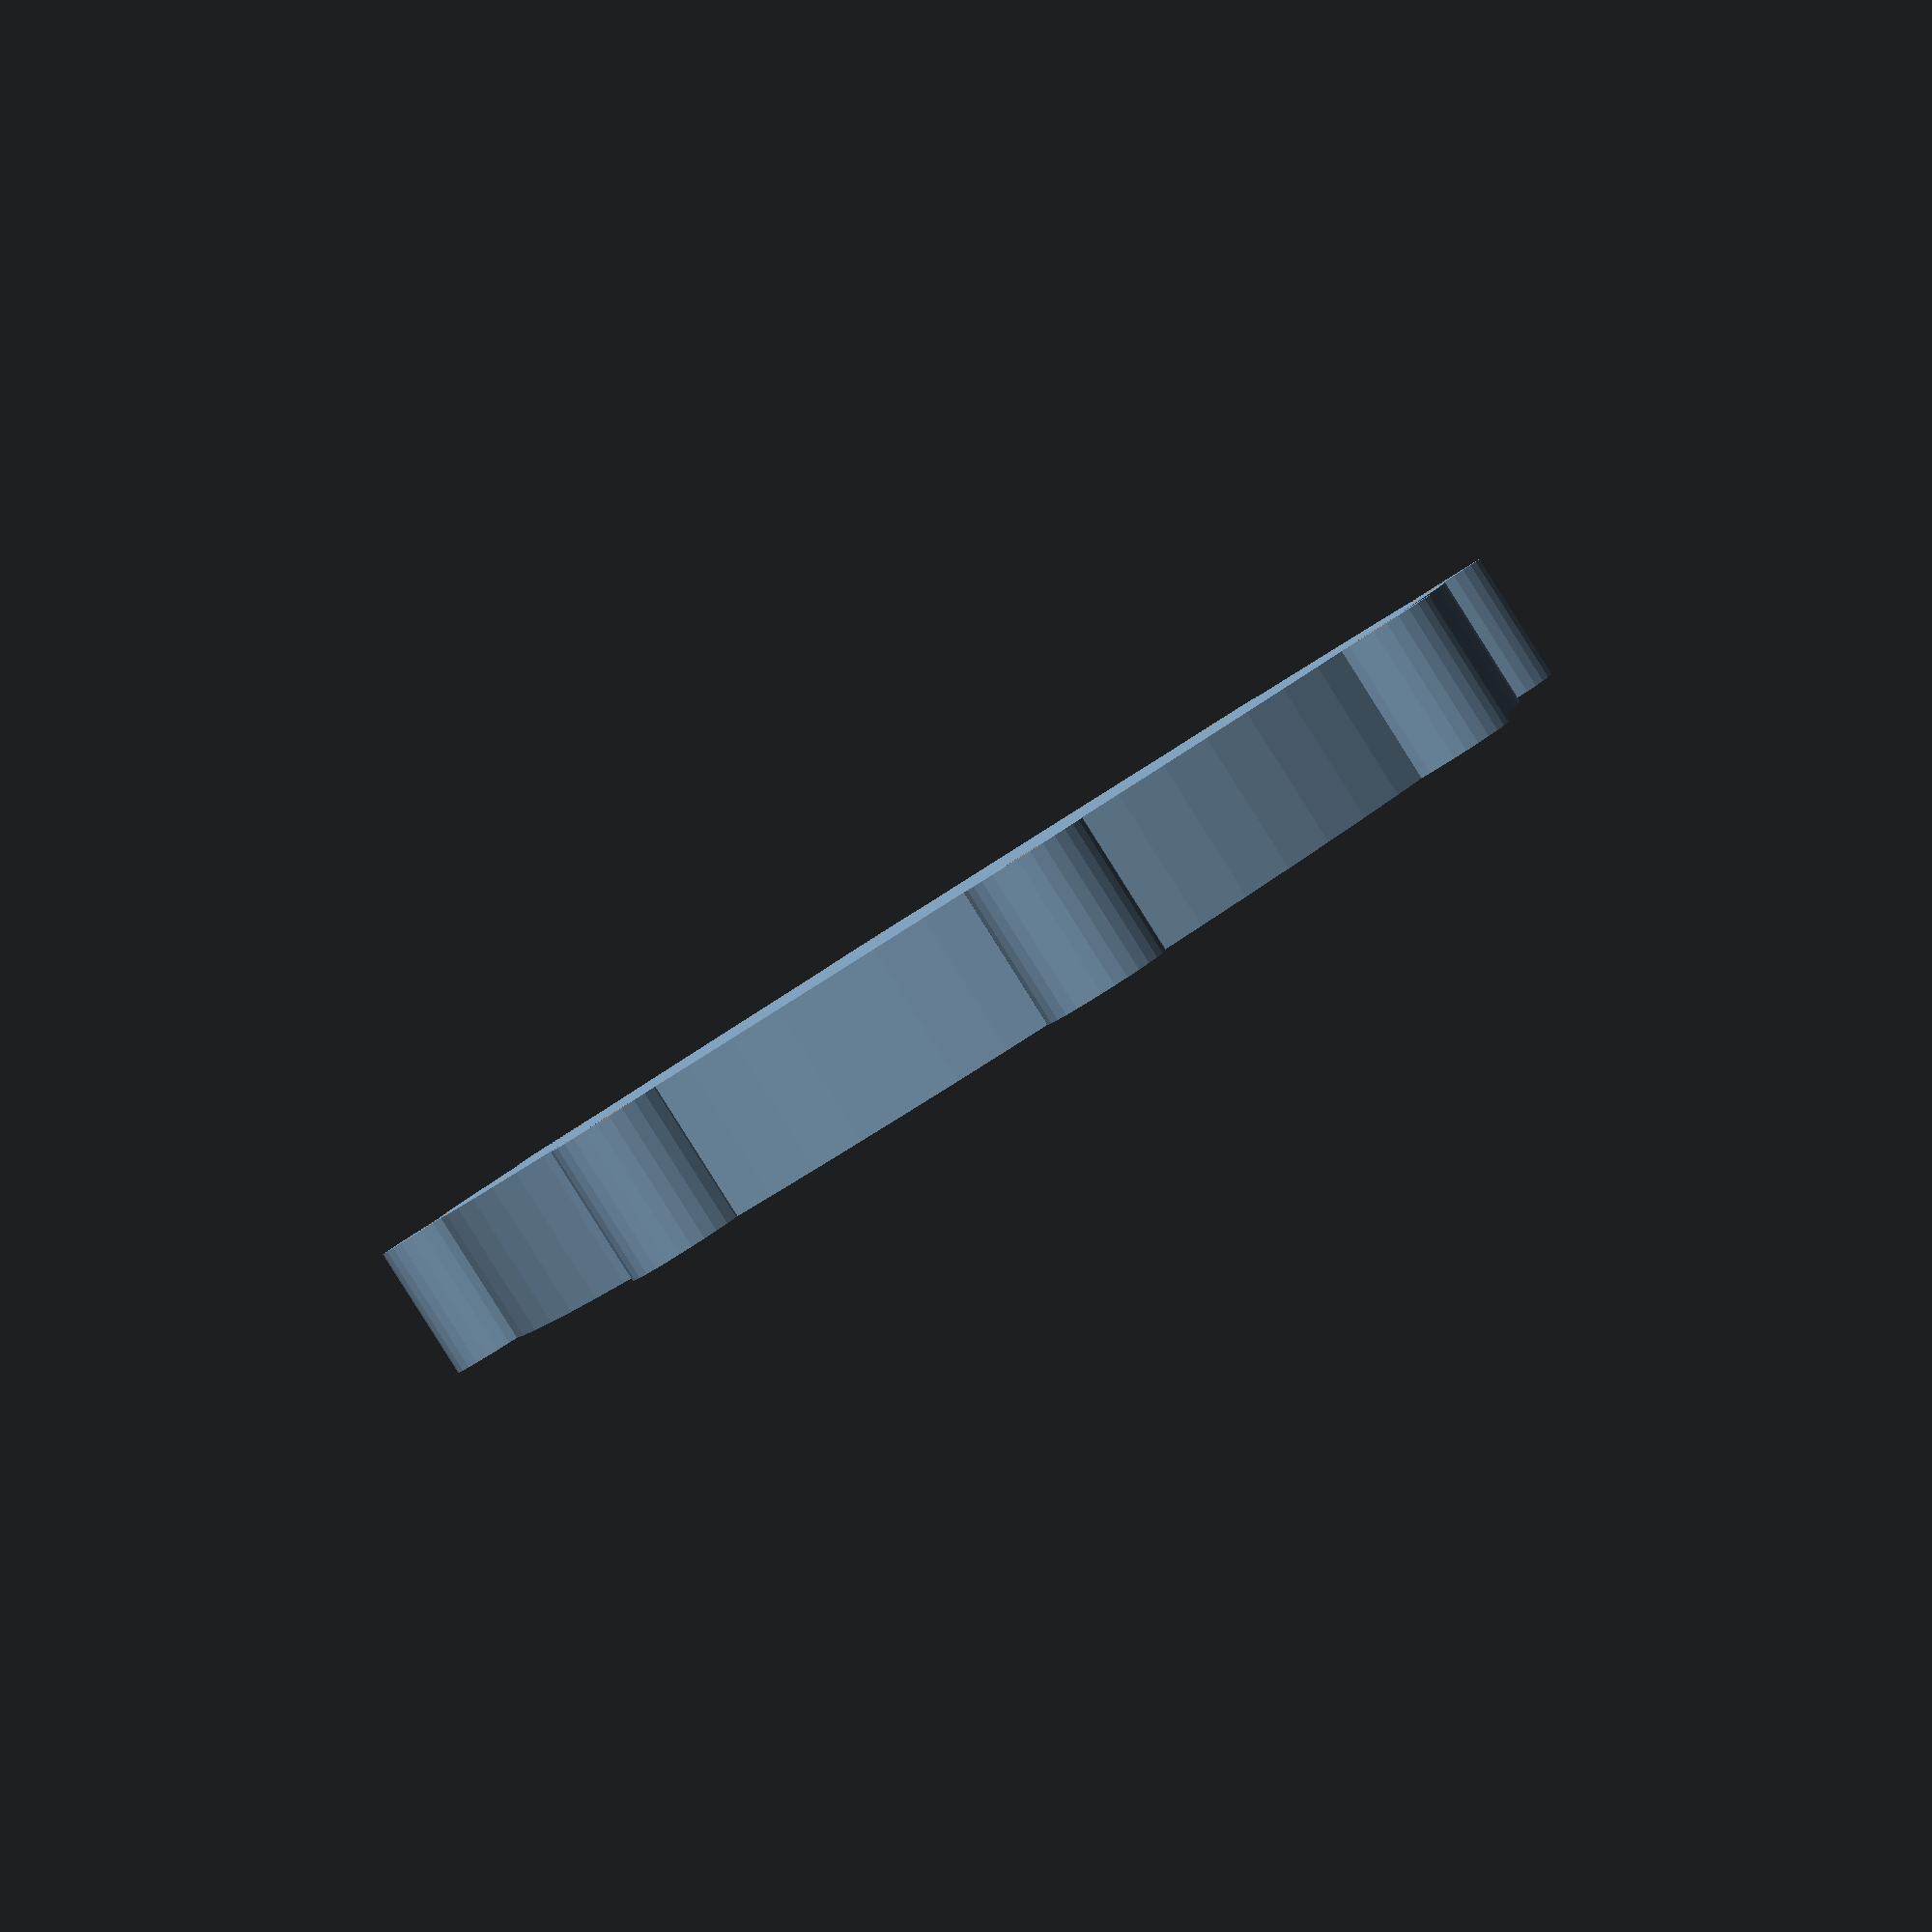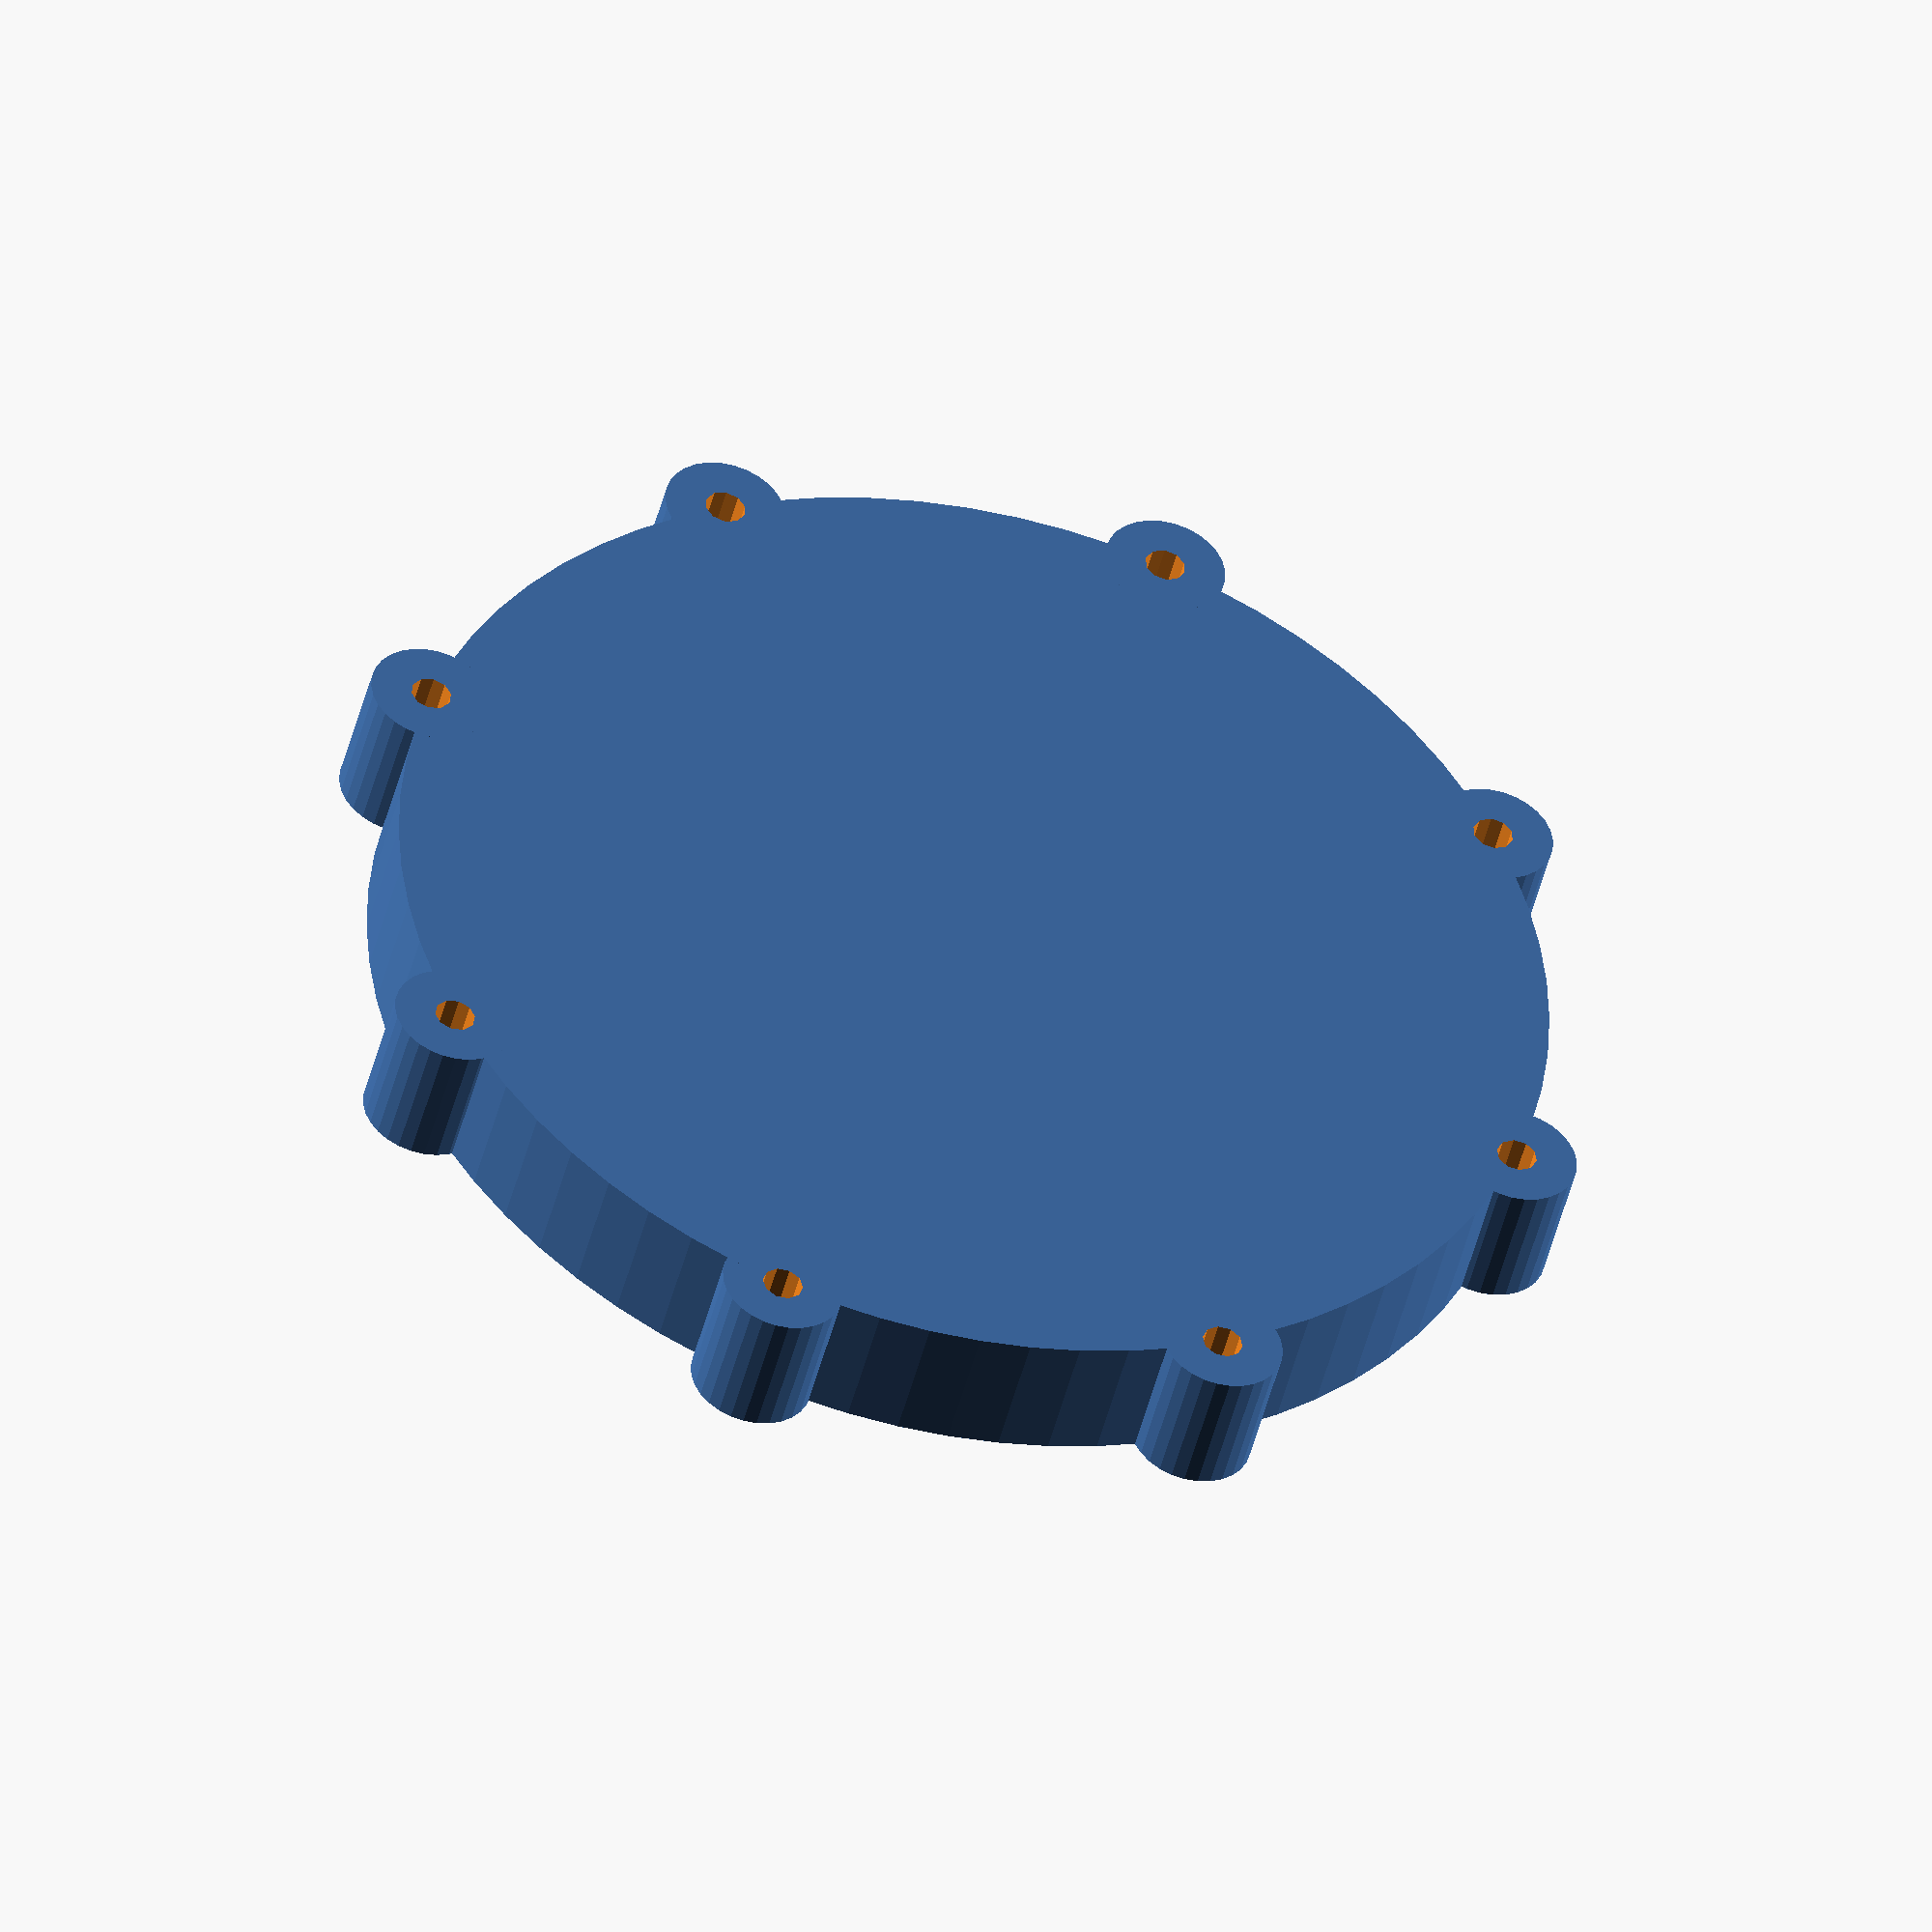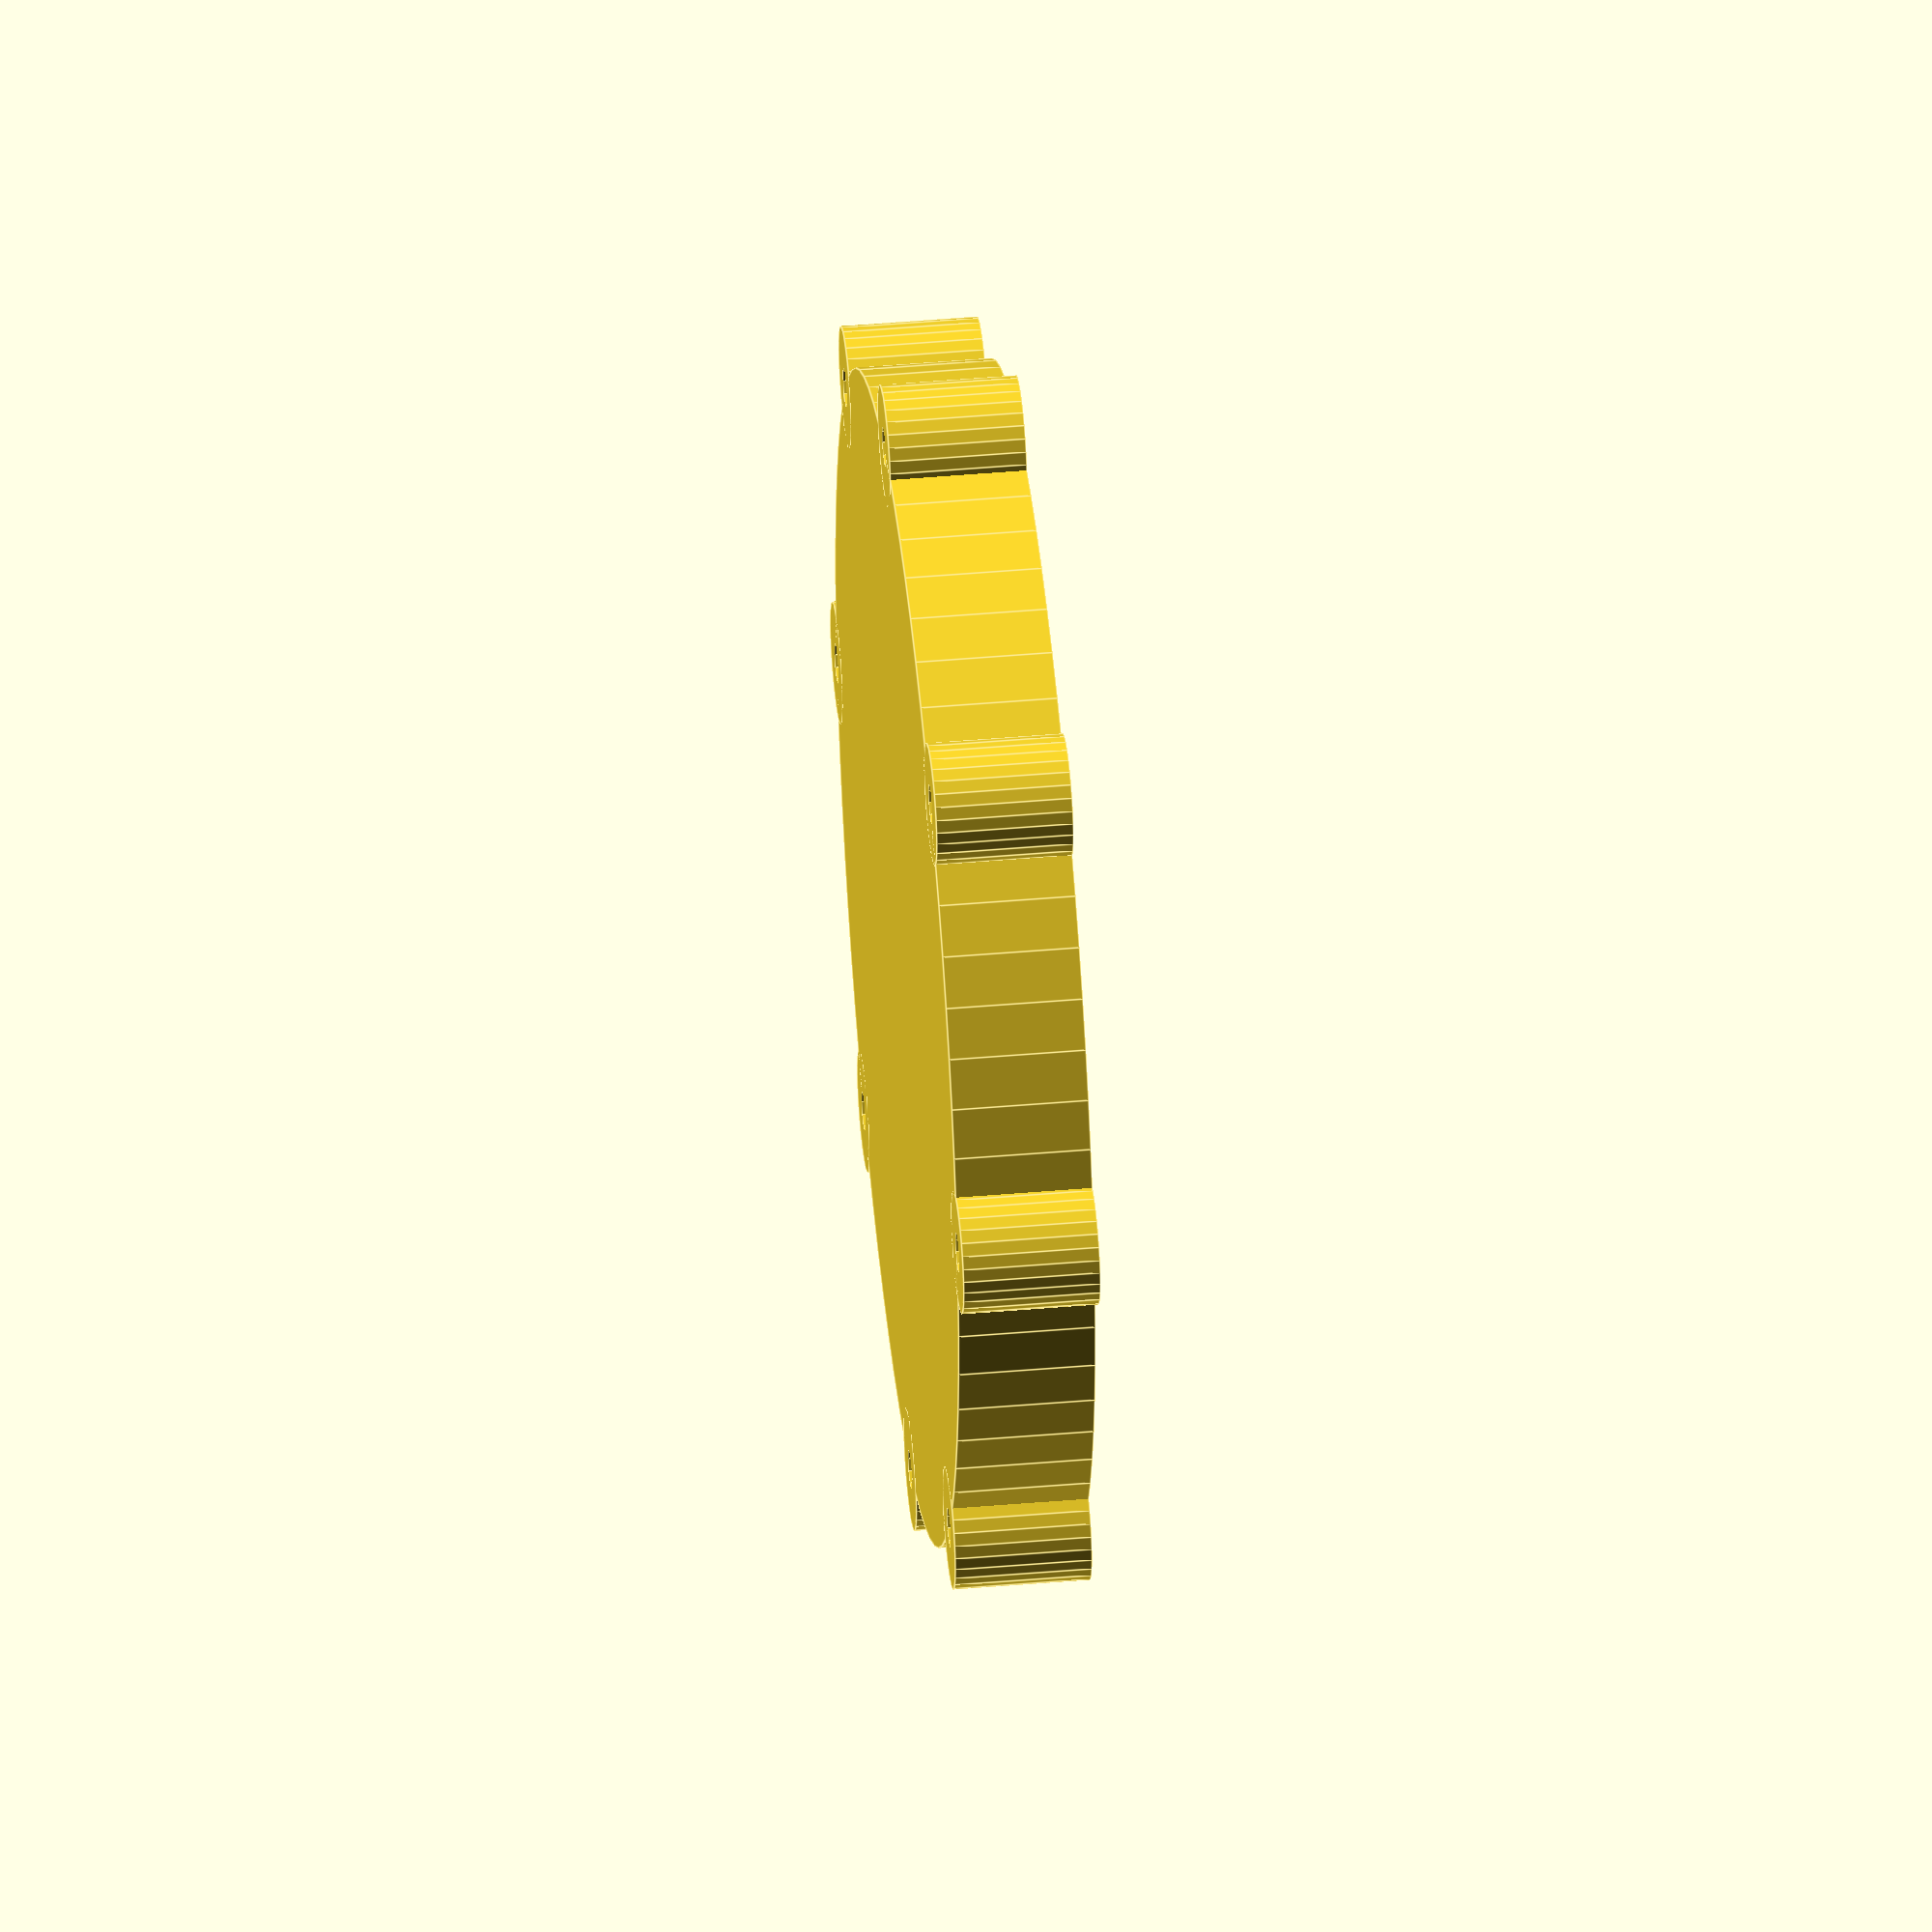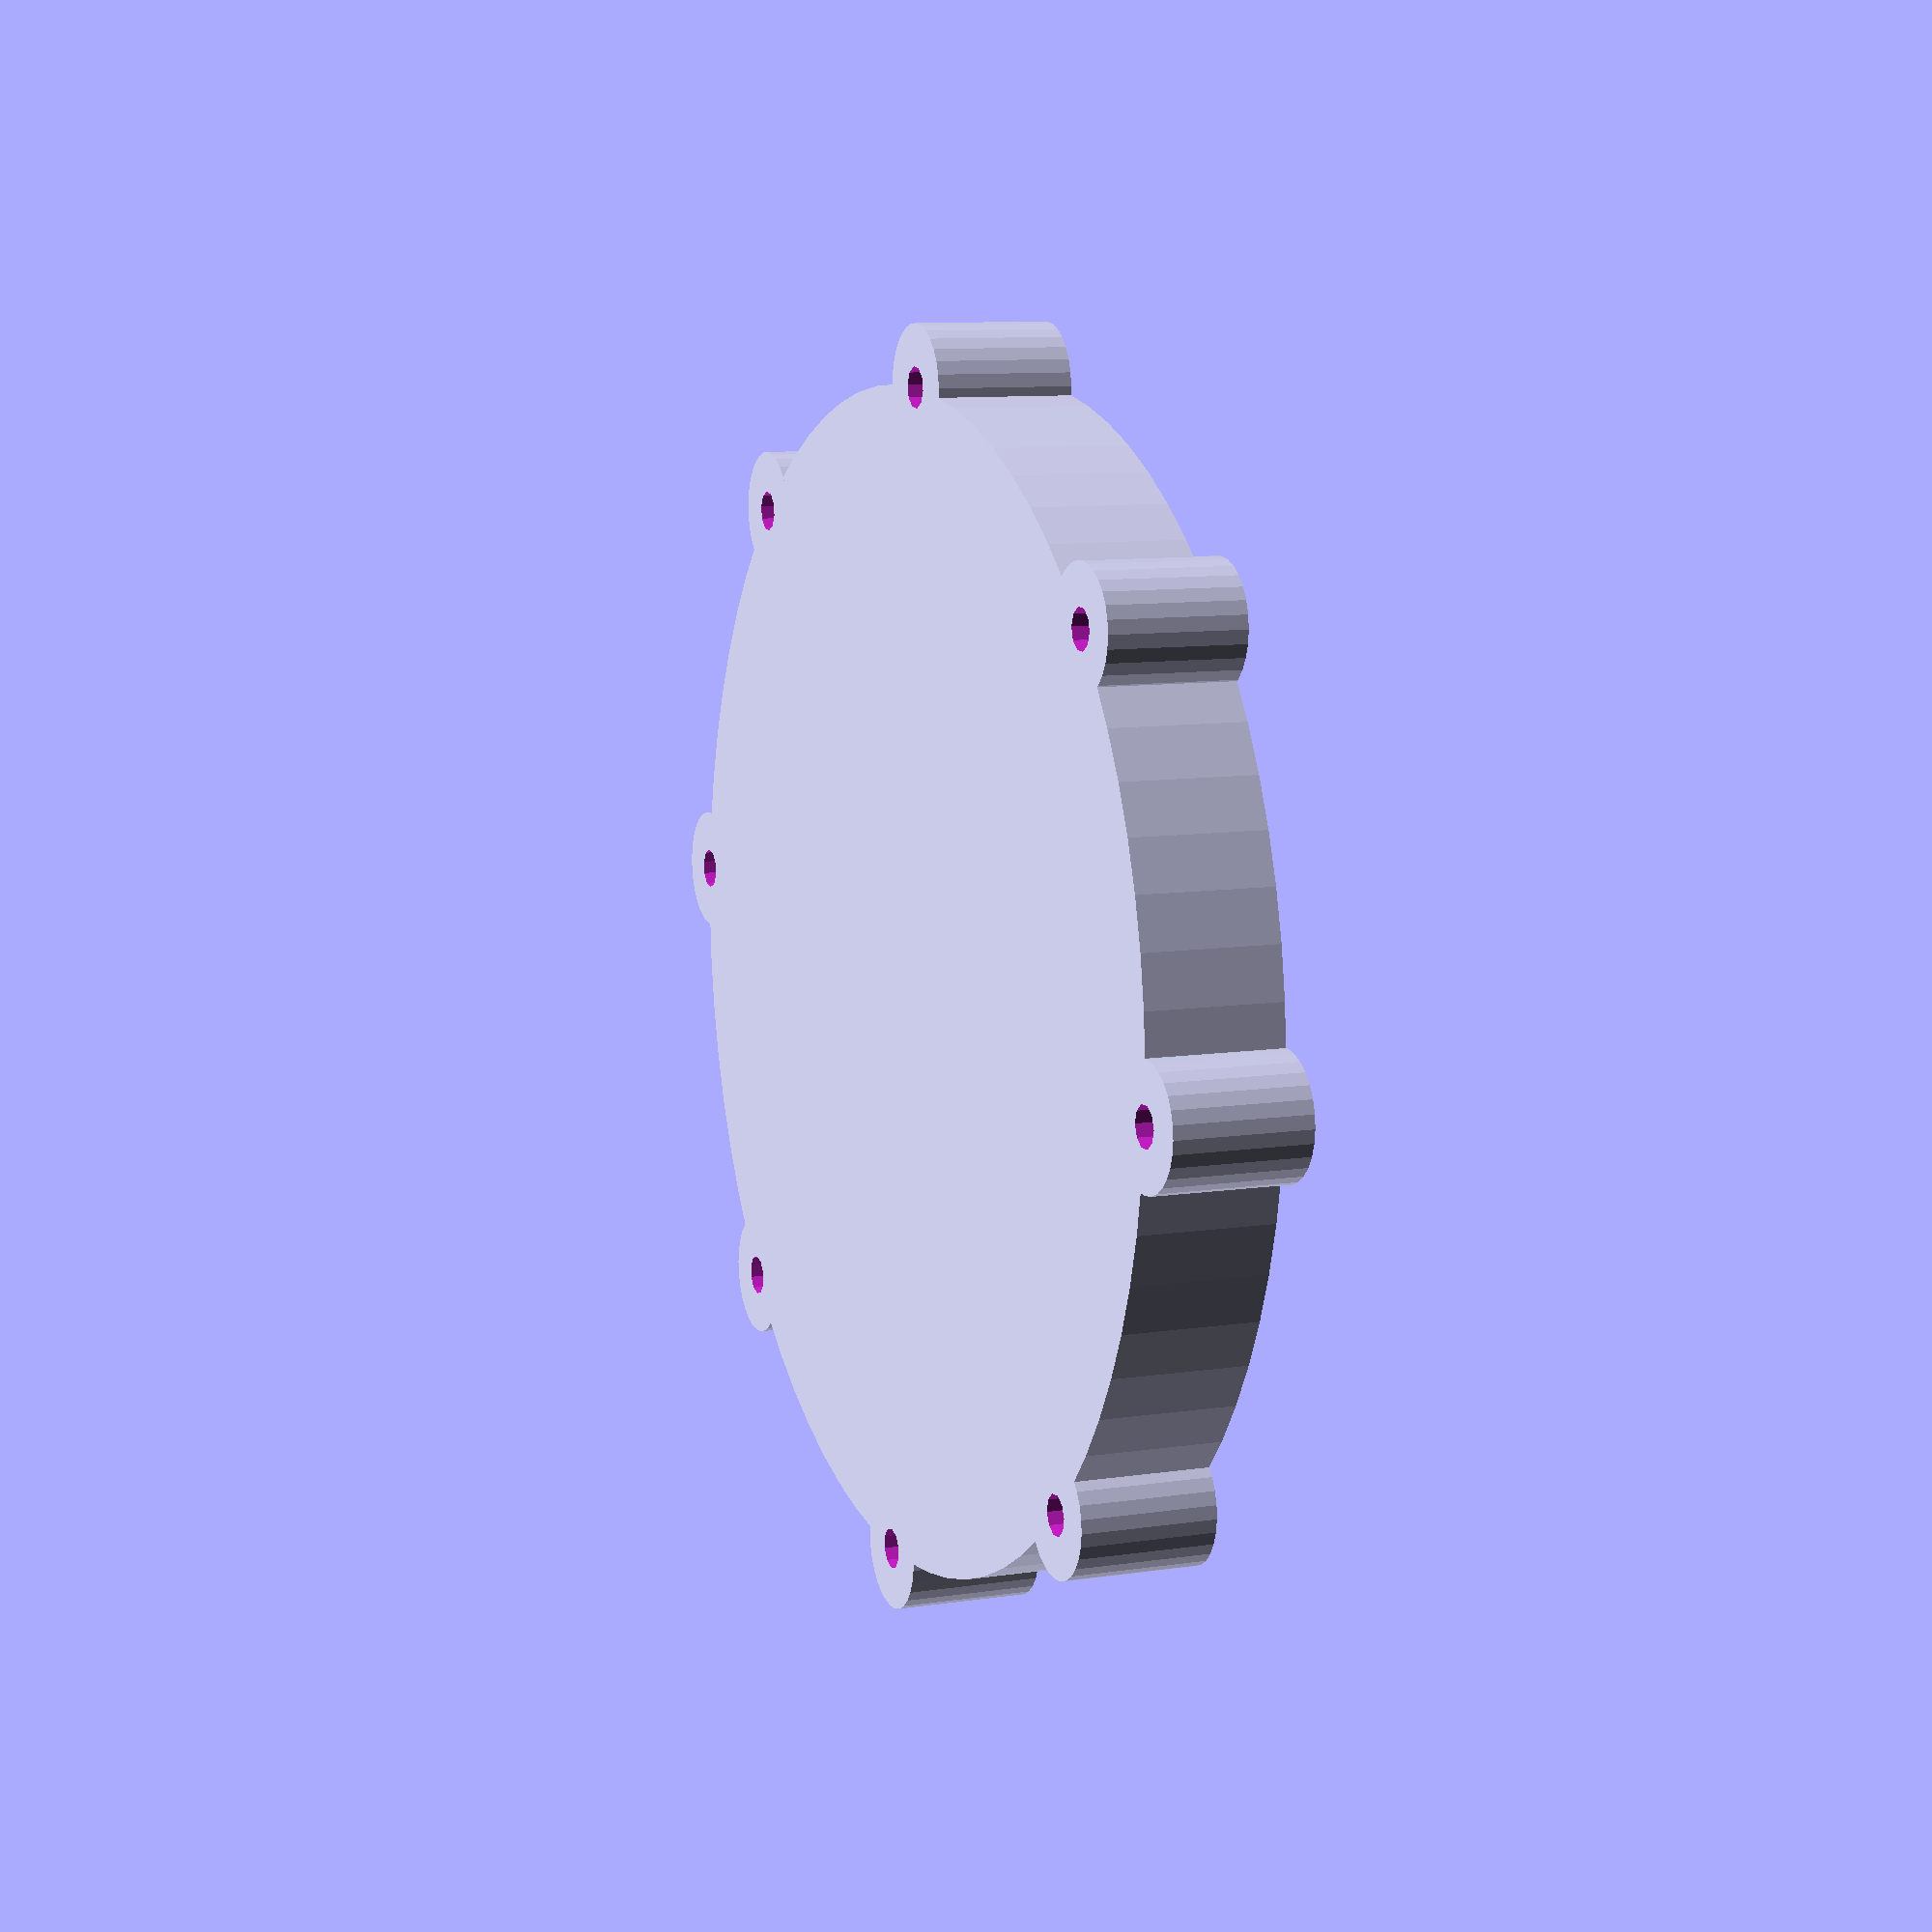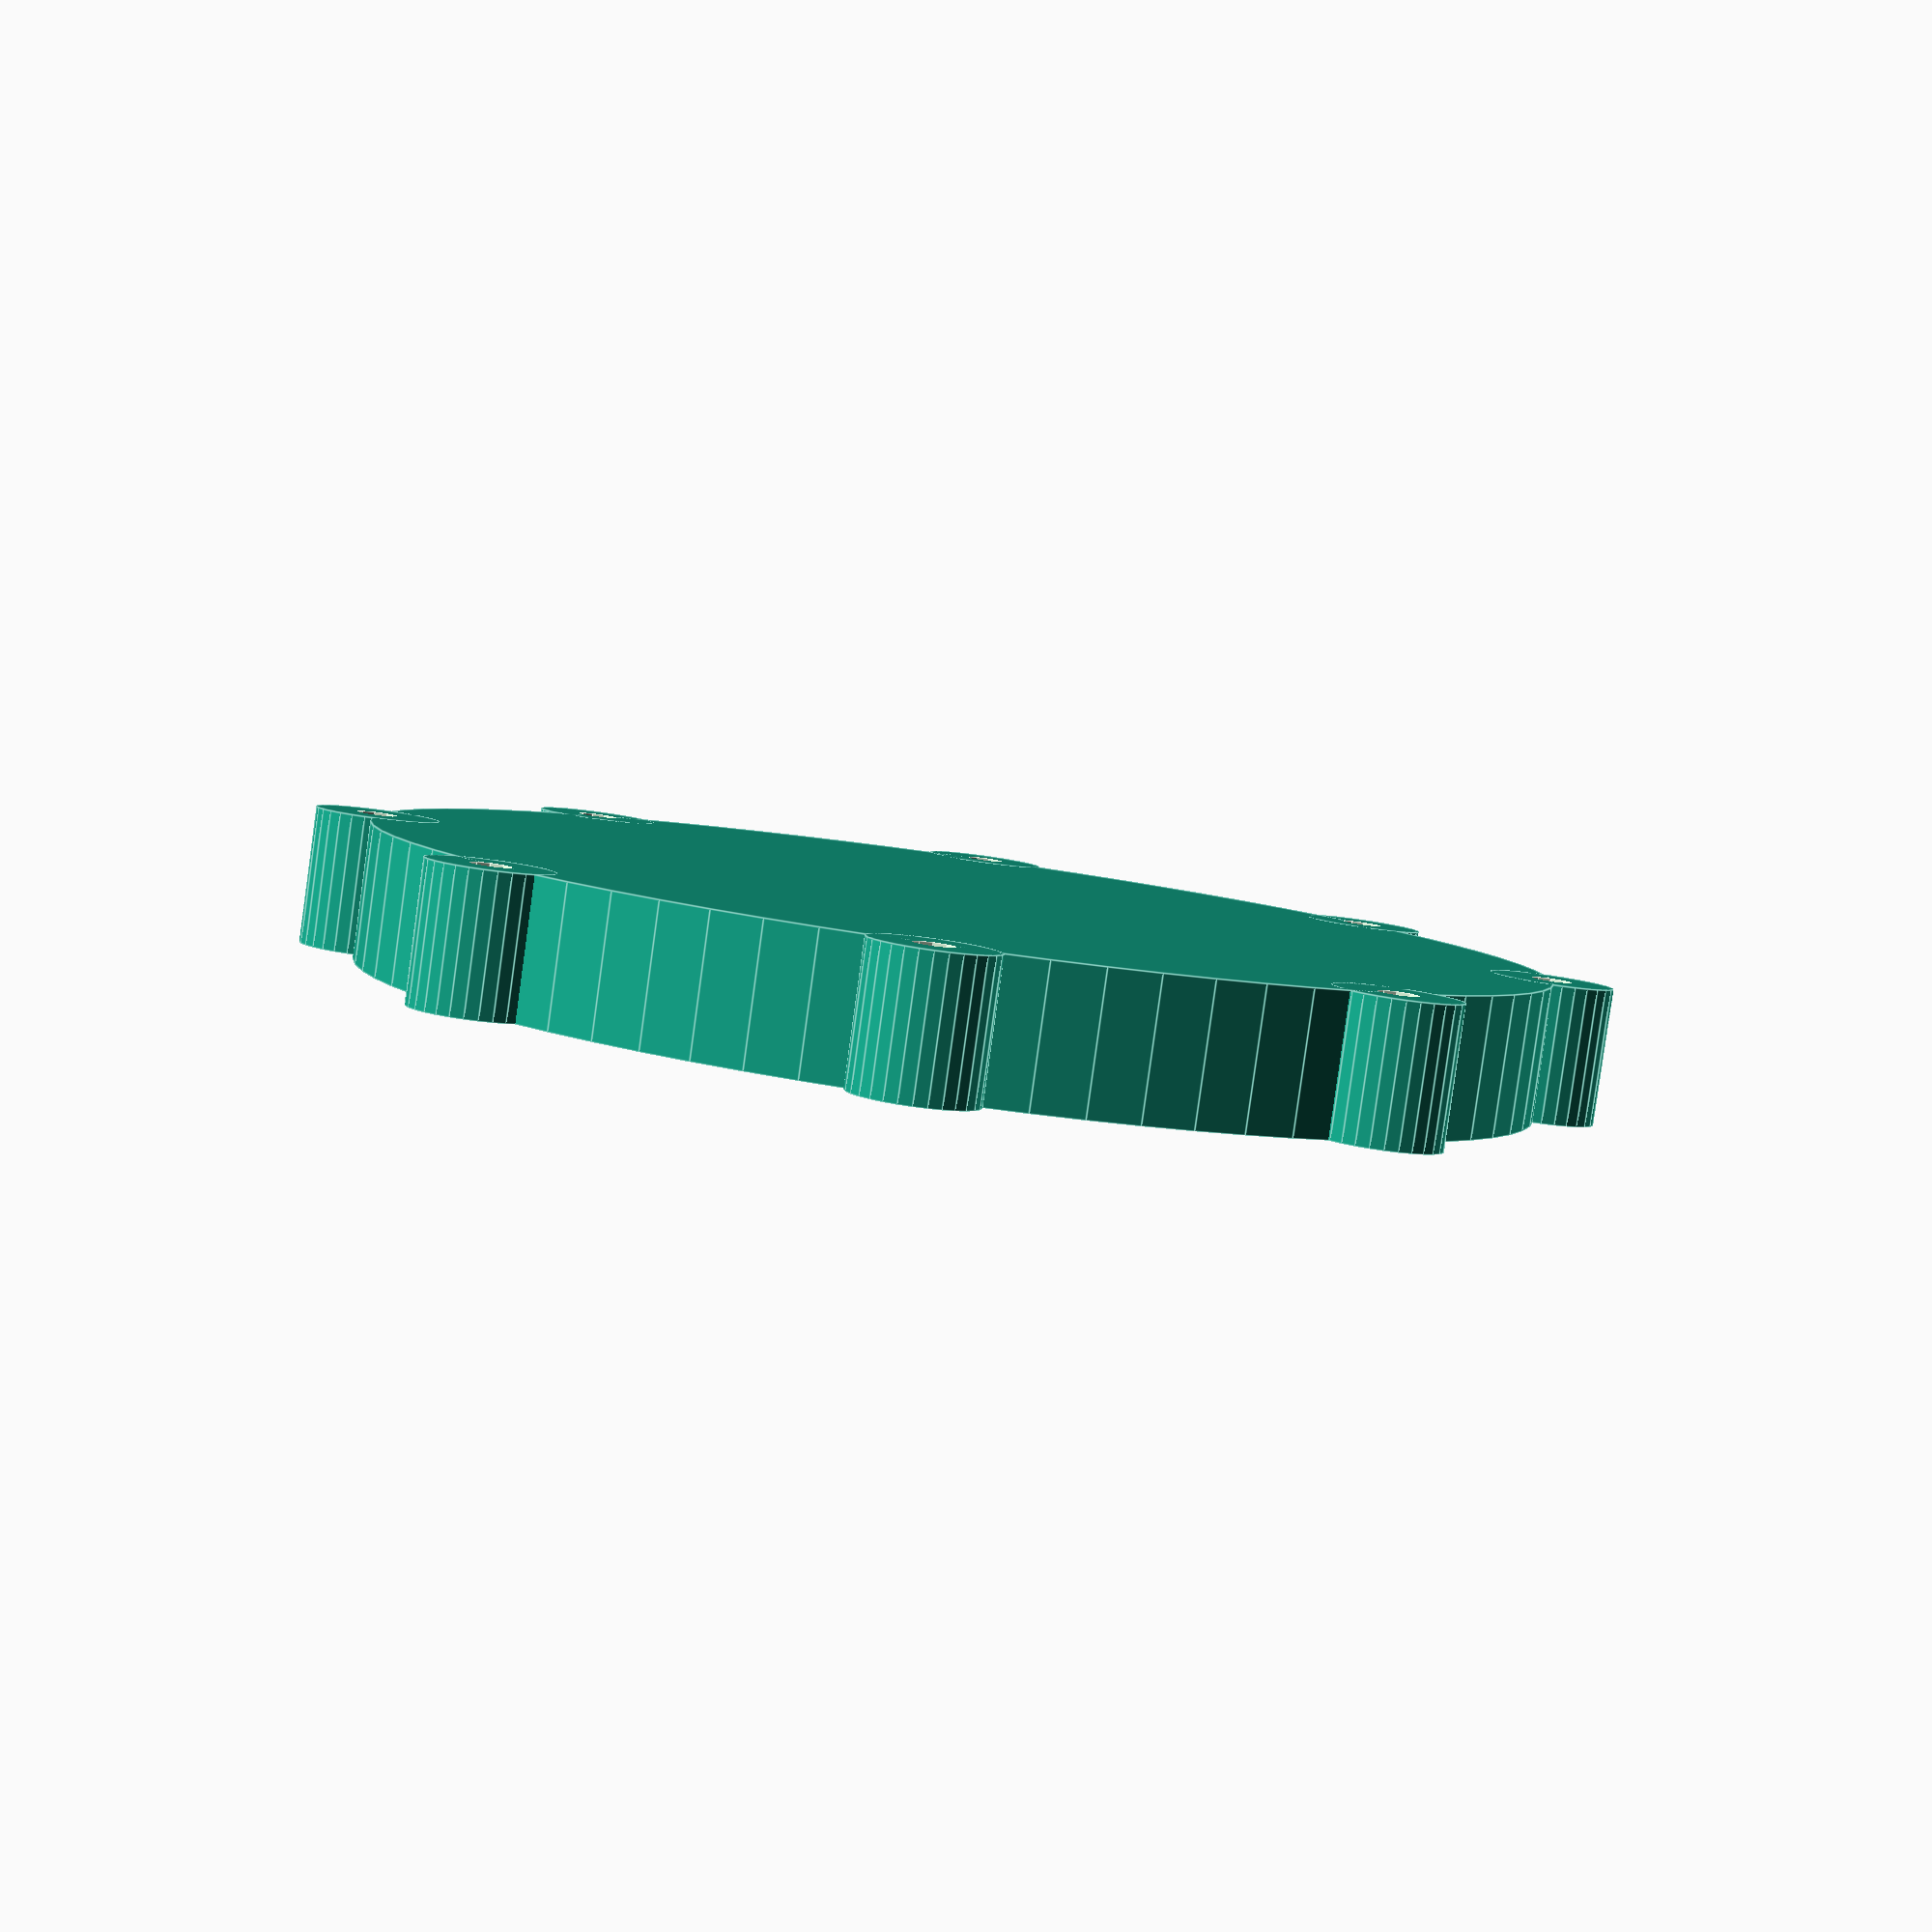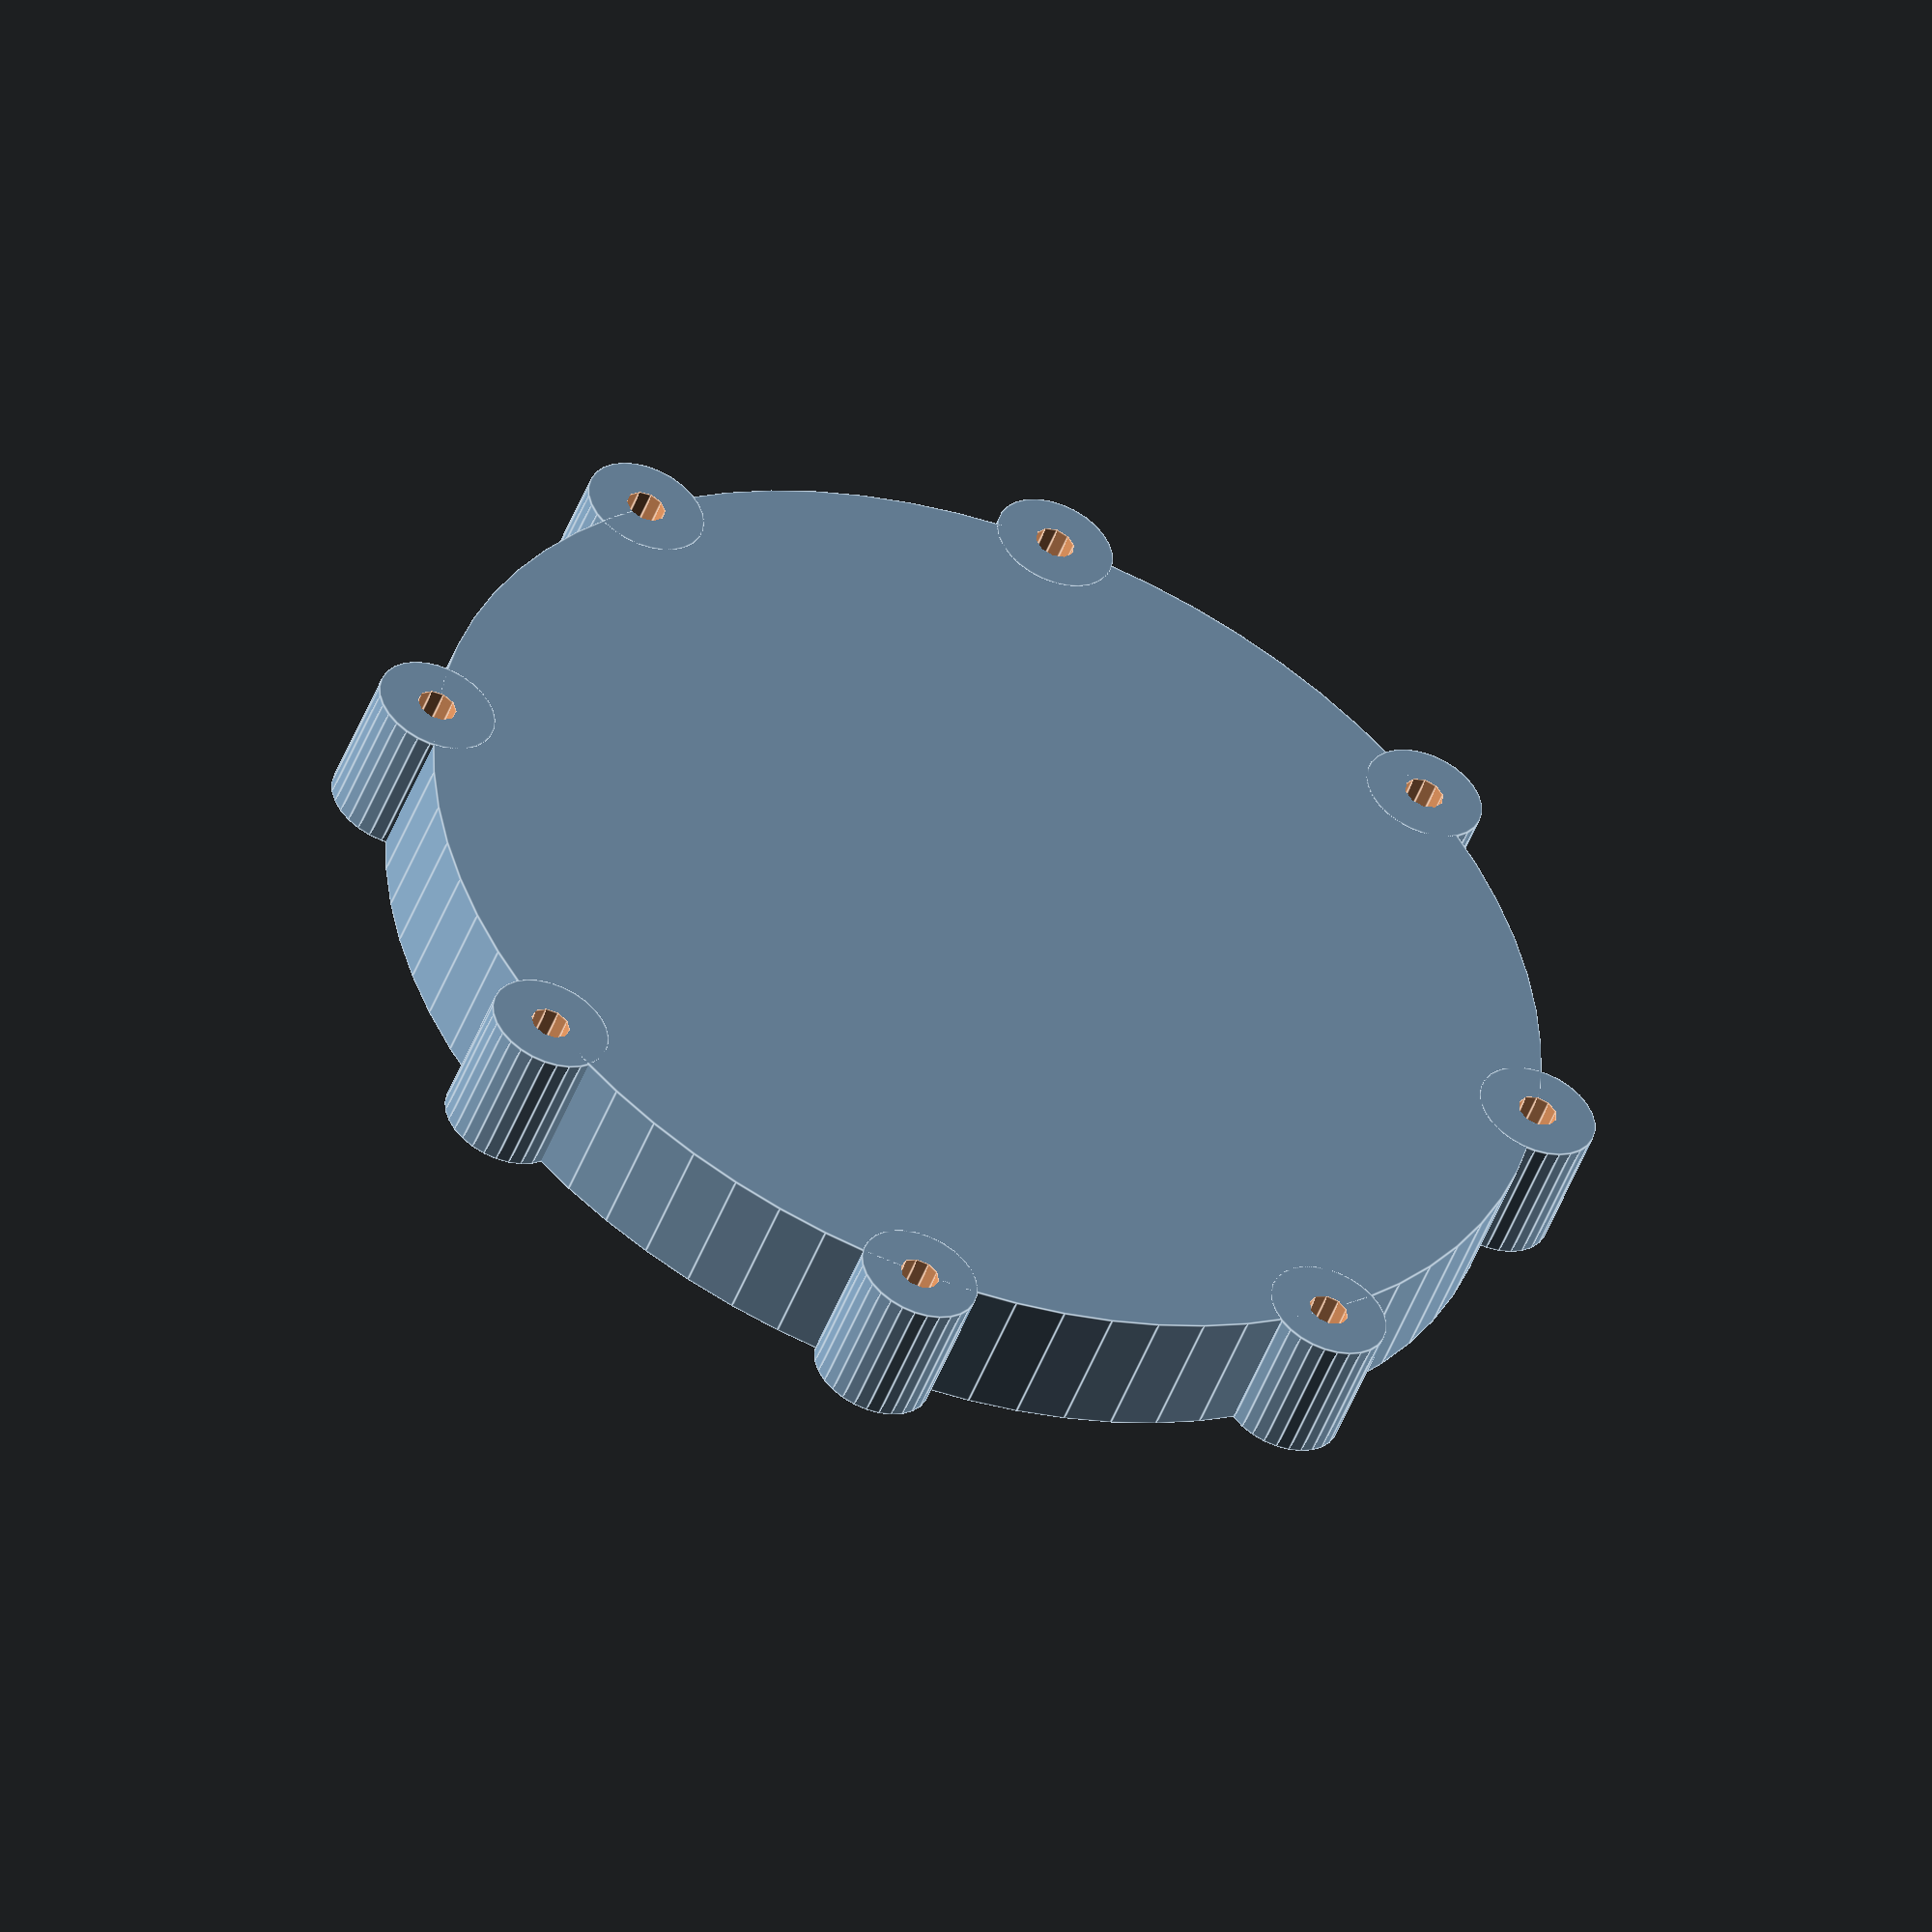
<openscad>
// OpenSCAD Dual Planetary System
// (c) 2018, tmackay
//
// Licensed under a Creative Commons Attribution-ShareAlike 4.0 International (CC BY-SA 4.0) license, http://creativecommons.org/licenses/by-sa/4.0.
include <MCAD/involute_gears.scad> 

// Overall height
gear_h = 10;
// Circular pitch: Length of the arc from one tooth to the next
cp = 360;
// Number of teeth in central drive gear
drive_t = 7;
// Number of teeth in inner planet gears
planet_t = 7;
// Number of teeth in outer planet gears
planet_t2 = 6;
// Extra teeth in ring, determines thickness of inner ring
ring_t = 5;
// Scale the planet gears for clearance if printed too close
gear_scale = 1;
// Shaft diameter
shaft_d = 3;
// Number of planet gears in inner circle
inner_planets = 4;
// Number of planet gears in outer circle
outer_planets = 8;
// Clearance
clearance = 0.2;
// Backlash applied to planet and drive gears for rotational clearance
backlash = 0.2;
// Backlash applied to ring gear for rotational clearance
backlash_r = 1;
// Backlash applied to negative ring gears for rotational clearance
backlash_n = 1;

// Curve resolution settings, minimum angle
$fa = 5;
// Curve resolution settings, minimum size
$fs = 1;

ring_t1 = drive_t+2*planet_t;
ring_t2 = ring_t1 + ring_t;
case_t = ring_t2 + 2*planet_t2;

// Tolerances for geometry connections.
AT=0.02;
ST=AT*2;
TT=AT/2;

module planetgear(t1=13,teethtwist=1,b=0,s=1,cl=clearance,bl=backlash)
{
	g1twist = 360 * teethtwist / t1;
	union()
	{
		translate([0,0,(gear_h/2) - TT])
			gear(twist = -g1twist, 
				number_of_teeth=t1, 
				circular_pitch=cp*s, 
				gear_thickness = (gear_h/2)+AT, 
				rim_thickness = (gear_h/2)+AT, 
				rim_width = 0,
				hub_thickness = (gear_h/2)+AT, 
				hub_width = 0,
				bore_diameter=b,
                clearance=cl,
                backlash=bl); 
		translate([0,0,(gear_h/2) + TT]) rotate([180,0,0]) 
			gear(twist = g1twist, 
				number_of_teeth=t1, 
				circular_pitch=cp*s, 
				gear_thickness = (gear_h/2)+AT, 
				rim_thickness = (gear_h/2)+AT, 
				hub_thickness = (gear_h/2)+AT, 
				bore_diameter=b,
                clearance=cl,
                backlash=bl); 
	}
}

module planets()
{
    for(i = [0:n-1])
    rotate([0,0,round(i*t/n)*360/t])
        translate([offset,0,0]) rotate([0,0,round(i*t/n)*360/t*t2/t1])
            children();
}

module drivegear(t1=13,teethtwist=1)
{
    difference()
    {
        planetgear(t1,teethtwist);
        translate([-1,-3,-AT])
            cube([2,6,gear_h+ST]);
    }
}

module gearring(t1=13,t2=51,teethtwist=1)
{
    difference() {
        rotate([0,0,180/ring_t2*(1-planet_t2%2)])
            planetgear(t1=t2,teethtwist=-teethtwist,b=0,bl=backlash_r);
        planetgear(t1=t1,b=0,TT=AT,AT=ST, bl=-backlash_n, cl=0, s=1+360*clearance/t1/cp);
	}
}

module gearcase(t1=13,teethtwist=1)
{
    difference() {
        union()
        {
            cylinder(r=t1*cp/360+gear_h/2, h=gear_h);
            //shaft supports
            planets(t1=planet_t, t2=ring_t2, offset=t1*cp/360+gear_h/2,n=outer_planets,t=case_t+ring_t2)
                cylinder(d=3*shaft_d, h=gear_h);
        }
  		union()
		{
            planetgear(t1=t1,b=0,TT=AT,AT=ST,bl=-backlash_n,cl=0,s=1+360*clearance/t1/cp);
            //shaftholes
            planets(t1=planet_t, t2=ring_t2, offset=t1*cp/360+gear_h/2,n=outer_planets,t=case_t+ring_t2)
                translate([0,0,-TT])
                    cylinder(d=shaft_d, h=gear_h+ST);
		}
	}
}

// center gear
rotate([0,0,180/drive_t*(1-planet_t%2)])
    drivegear(t1 = drive_t, teethtwist=-1);

// inner planets
planets(t1=planet_t, t2=drive_t,offset=(drive_t+planet_t)*cp/360,n=inner_planets,t=ring_t1+drive_t)
    planetgear(t1 = planet_t, b=shaft_d, s=gear_scale);

// inner ring
gearring(t1=ring_t1, t2=ring_t2);

// outer planets
planets(t1=planet_t2, t2=ring_t2, offset=(ring_t2+planet_t2)*cp/360,n=outer_planets,t=case_t+ring_t2)
    planetgear(t1 = planet_t2, b=shaft_d, s=gear_scale);

// outer ring
gearcase(t1=case_t);

if ((drive_t+ring_t1)%inner_planets)
{
    echo(str("For even spacing, inner_planets must divide ", drive_t+ring_t1));
}
if ((ring_t2+case_t)%outer_planets)
{
    echo(str("For even spacing, outer_planets must divide ", ring_t2+case_t));
}

</openscad>
<views>
elev=88.5 azim=351.3 roll=32.3 proj=p view=wireframe
elev=45.4 azim=109.4 roll=346.5 proj=o view=solid
elev=317.7 azim=282.2 roll=264.0 proj=o view=edges
elev=350.6 azim=86.5 roll=248.1 proj=p view=solid
elev=84.8 azim=357.6 roll=172.1 proj=p view=edges
elev=229.1 azim=83.0 roll=20.5 proj=o view=edges
</views>
